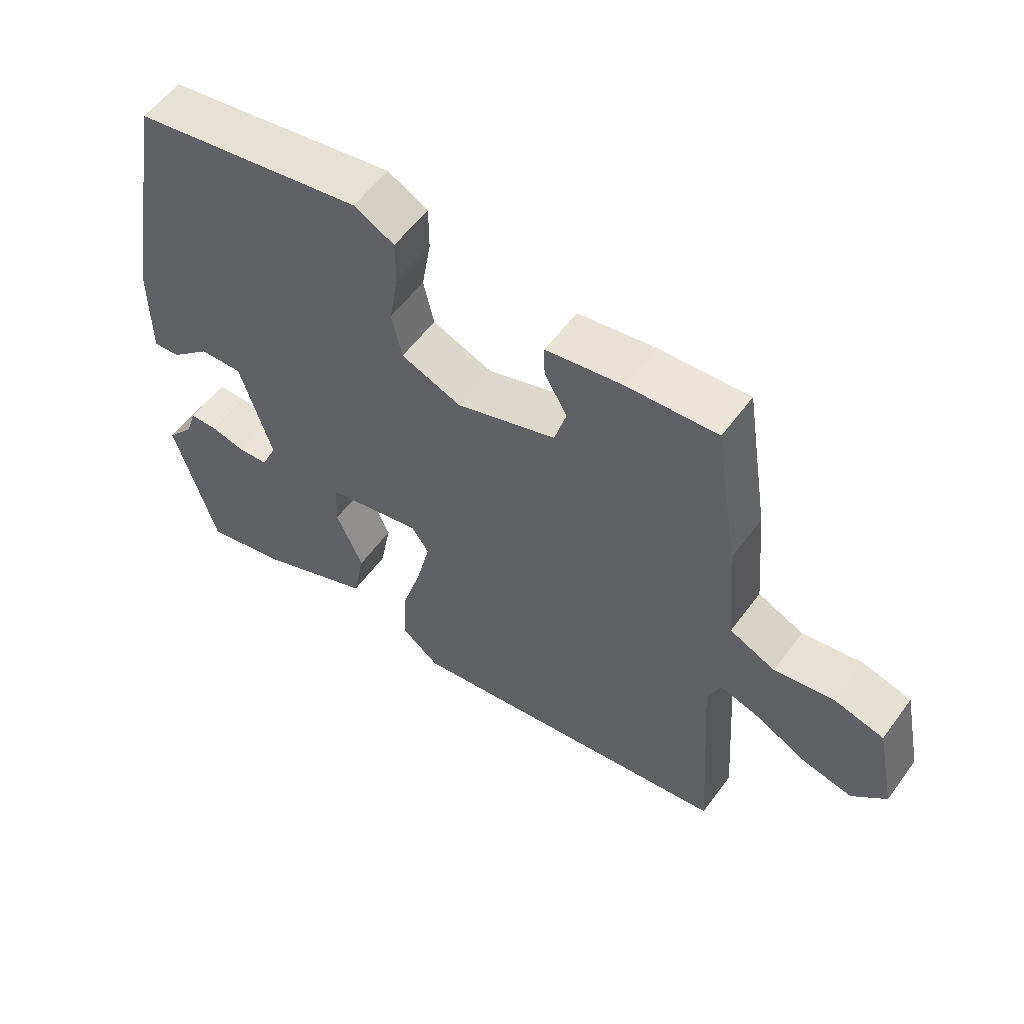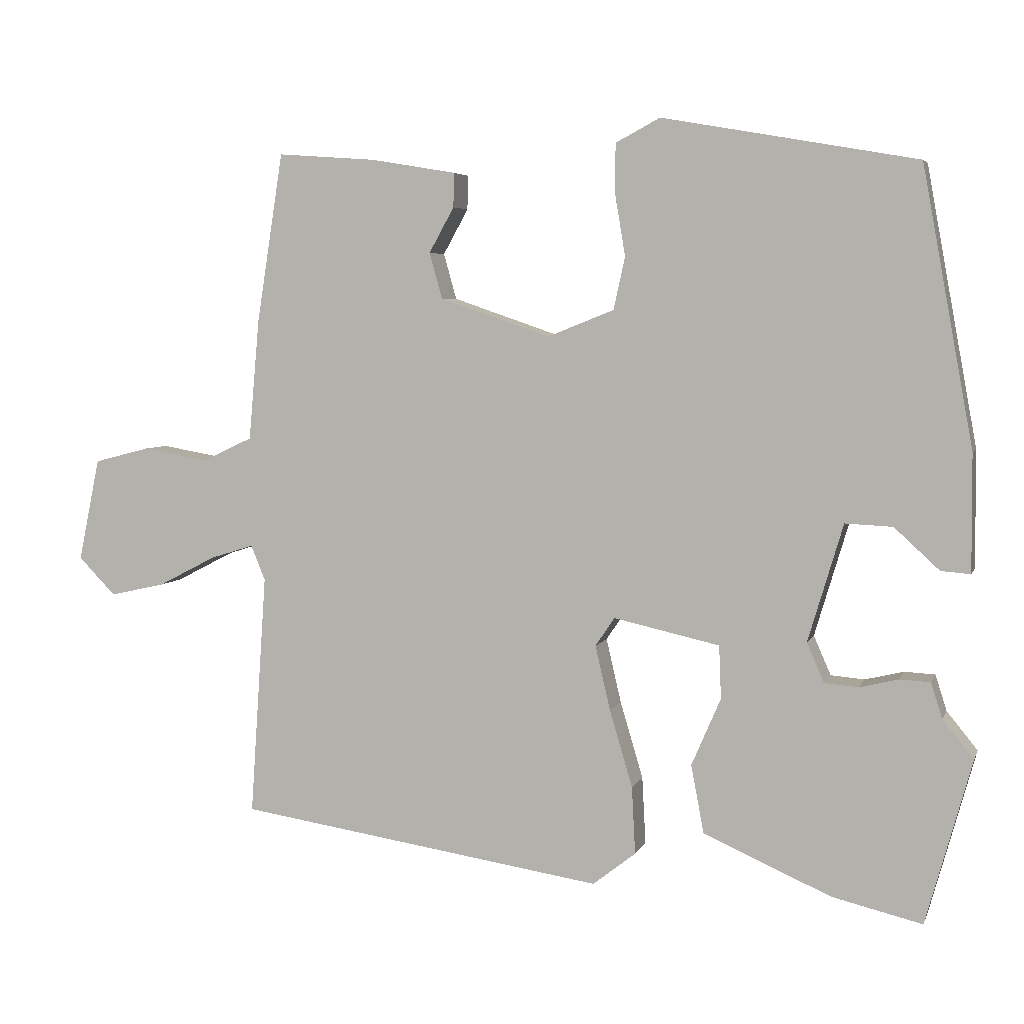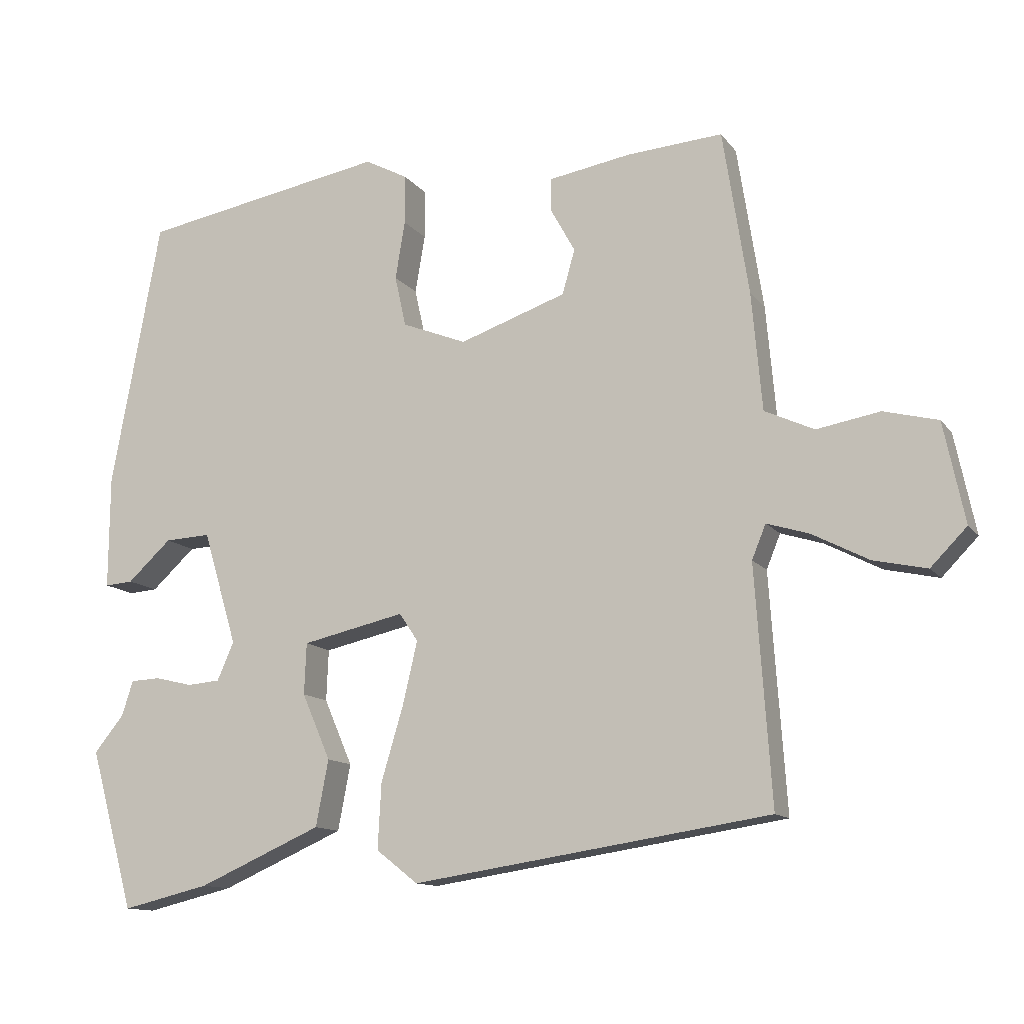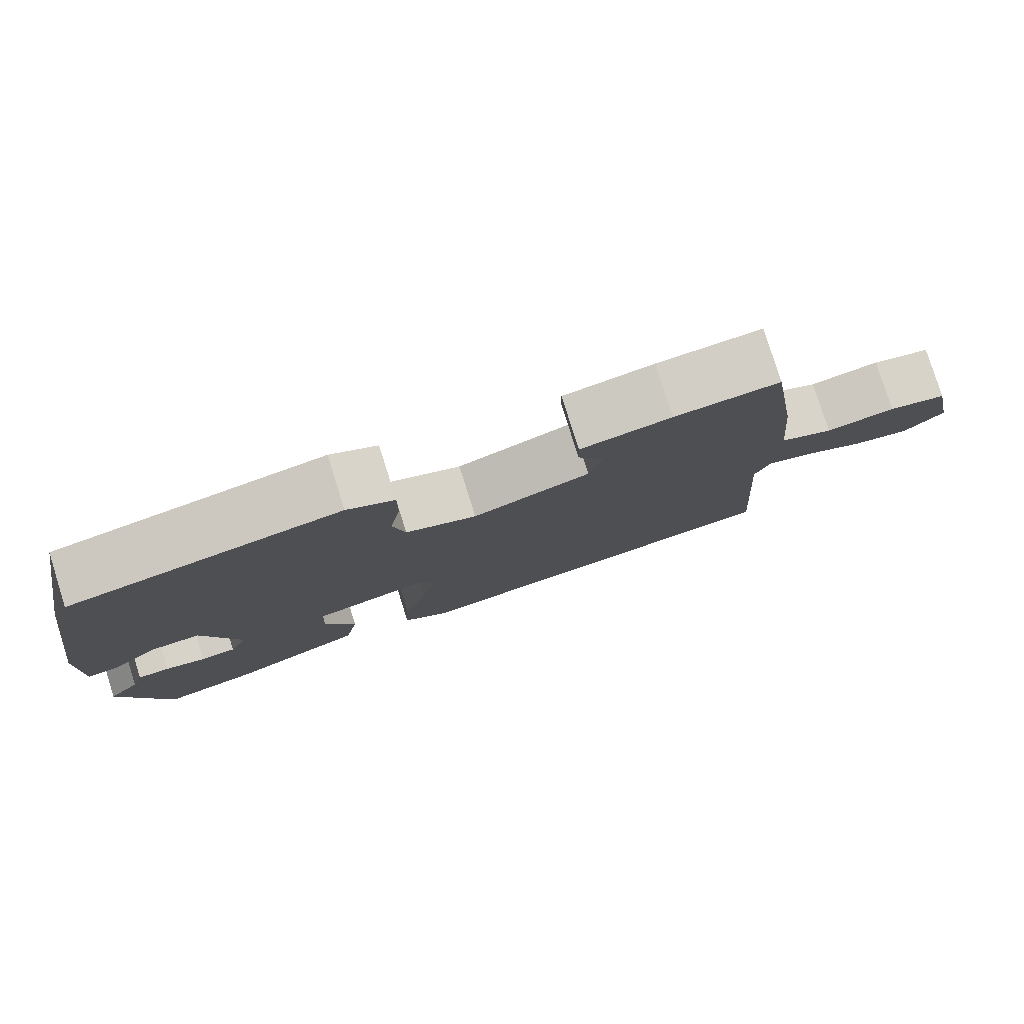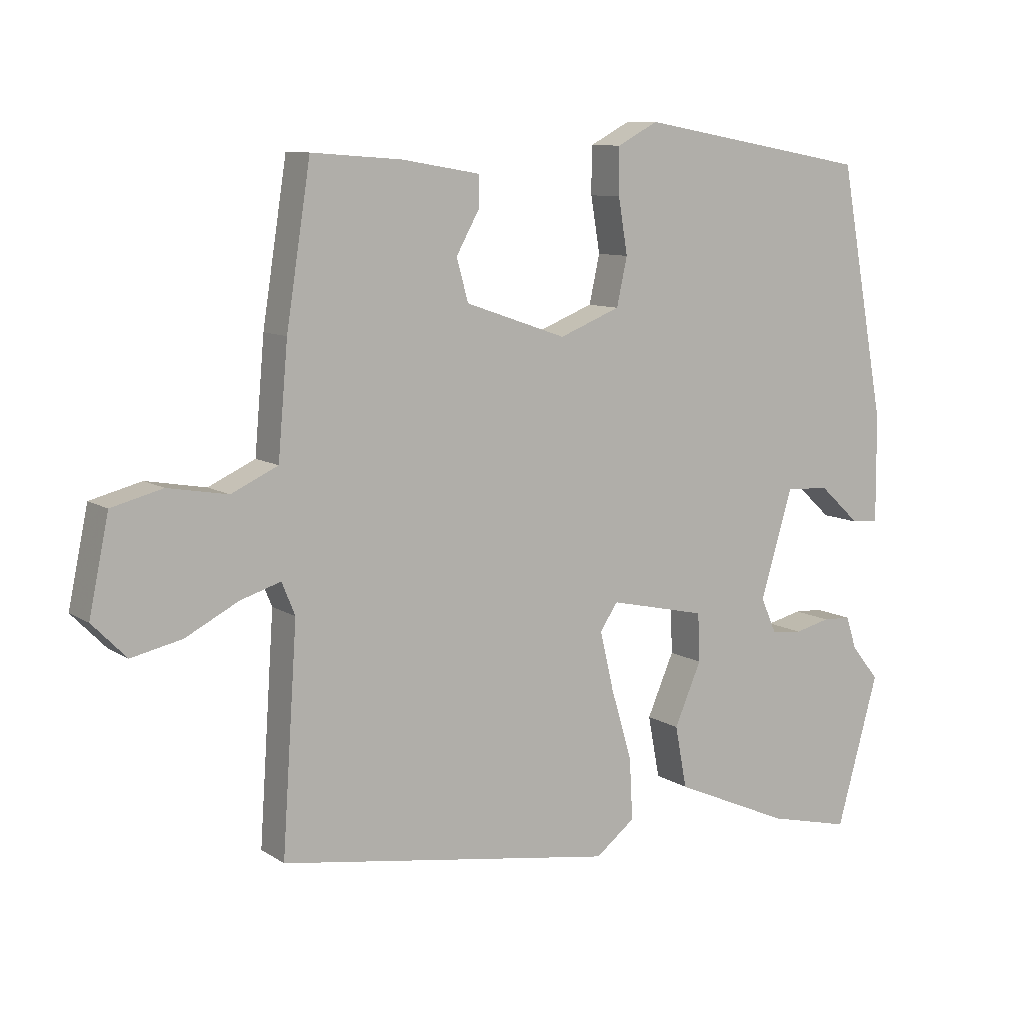
<metadata>
{"format":"obj","ext":"obj","renderer":"f3d","projection":"perspective","resolution":1024,"background":"white","views":[{"elev":56.9,"azim":-144.1,"up":"+Z"},{"elev":4.9,"azim":15.2,"up":"+Z"},{"elev":-12.4,"azim":-157.5,"up":"+Z"},{"elev":79.5,"azim":162.5,"up":"+Z"},{"elev":9.4,"azim":-32.0,"up":"+Z"}]}
</metadata>
<code>
v 0.544 0.07 -0.341
v 0.48 0.07 -0.571
v 0.354 0.07 -0.541
v 0.176 0.07 -0.463
v 0.158 0.07 -0.368
v 0.199 0.07 -0.273
v 0.196 0.07 -0.199
v 0.048 0.07 -0.166
v 0.021 0.07 -0.206
v 0.042 0.07 -0.296
v 0.074 0.07 -0.404
v 0.079 0.07 -0.498
v 0.019 0.07 -0.545
v -0.495 0.07 -0.467
v -0.472 0.07 -0.128
v -0.492 0.07 -0.079
v -0.553 0.07 -0.098
v -0.634 0.07 -0.14
v -0.711 0.07 -0.157
v -0.763 0.07 -0.104
v -0.733 0.07 0.04
v -0.655 0.07 0.06
v -0.564 0.07 0.044
v -0.493 0.07 0.077
v -0.478 0.07 0.246
v -0.441 0.07 0.483
v -0.303 0.07 0.473
v -0.184 0.07 0.453
v -0.185 0.07 0.405
v -0.22 0.07 0.342
v -0.202 0.07 0.278
v -0.048 0.07 0.225
v 0.045 0.07 0.262
v 0.061 0.07 0.335
v 0.047 0.07 0.419
v 0.047 0.07 0.49
v 0.109 0.07 0.523
v 0.464 0.07 0.46
v 0.535 0.07 0.073
v 0.536 0.07 -0.09
v 0.495 0.07 -0.087
v 0.432 0.07 -0.029
v 0.366 0.07 -0.026
v 0.317 0.07 -0.19
v 0.341 0.07 -0.245
v 0.388 0.07 -0.249
v 0.442 0.07 -0.236
v 0.485 0.07 -0.238
v 0.501 0.07 -0.288
v 0.544 0 -0.341
v 0.48 0 -0.571
v 0.354 0 -0.541
v 0.176 0 -0.463
v 0.158 0 -0.368
v 0.199 0 -0.273
v 0.196 0 -0.199
v 0.048 0 -0.166
v 0.021 0 -0.206
v 0.042 0 -0.296
v 0.074 0 -0.404
v 0.079 0 -0.498
v 0.019 0 -0.545
v -0.495 0 -0.467
v -0.472 0 -0.128
v -0.492 0 -0.079
v -0.553 0 -0.098
v -0.634 0 -0.14
v -0.711 0 -0.157
v -0.763 0 -0.104
v -0.733 0 0.04
v -0.655 0 0.06
v -0.564 0 0.044
v -0.493 0 0.077
v -0.478 0 0.246
v -0.441 0 0.483
v -0.303 0 0.473
v -0.184 0 0.453
v -0.185 0 0.405
v -0.22 0 0.342
v -0.202 0 0.278
v -0.048 0 0.225
v 0.045 0 0.262
v 0.061 0 0.335
v 0.047 0 0.419
v 0.047 0 0.49
v 0.109 0 0.523
v 0.464 0 0.46
v 0.535 0 0.073
v 0.536 0 -0.09
v 0.495 0 -0.087
v 0.432 0 -0.029
v 0.366 0 -0.026
v 0.317 0 -0.19
v 0.341 0 -0.245
v 0.388 0 -0.249
v 0.442 0 -0.236
v 0.485 0 -0.238
v 0.501 0 -0.288
f 46 47 48 49
f 4 5 6
f 3 4 6
f 2 3 6
f 1 2 6
f 49 1 6
f 46 49 6
f 45 46 6
f 44 45 6 7
f 43 44 7 8
f 40 41 42
f 39 40 42
f 38 39 42
f 37 38 42
f 36 37 42
f 35 36 42
f 34 35 42
f 33 34 42 43
f 32 33 43 8
f 28 29 30
f 27 28 30
f 26 27 30
f 25 26 30
f 24 25 30
f 24 30 31
f 21 22 23
f 20 21 23
f 19 20 23
f 18 19 23
f 17 18 23
f 16 17 23 24
f 32 8 9
f 31 32 9
f 24 31 9
f 16 24 9
f 15 16 9
f 13 14 15
f 12 13 15
f 11 12 15
f 10 11 15
f 9 10 15
f 98 97 96 95
f 55 54 53
f 55 53 52
f 55 52 51
f 55 51 50
f 55 50 98
f 55 98 95
f 55 95 94
f 56 55 94 93
f 57 56 93 92
f 91 90 89
f 91 89 88
f 91 88 87
f 91 87 86
f 91 86 85
f 91 85 84
f 91 84 83
f 92 91 83 82
f 57 92 82 81
f 79 78 77
f 79 77 76
f 79 76 75
f 79 75 74
f 79 74 73
f 80 79 73
f 72 71 70
f 72 70 69
f 72 69 68
f 72 68 67
f 72 67 66
f 73 72 66 65
f 58 57 81
f 58 81 80
f 58 80 73
f 58 73 65
f 58 65 64
f 64 63 62
f 64 62 61
f 64 61 60
f 64 60 59
f 64 59 58
f 1 50 51 2
f 2 51 52 3
f 3 52 53 4
f 4 53 54 5
f 5 54 55 6
f 6 55 56 7
f 7 56 57 8
f 8 57 58 9
f 9 58 59 10
f 10 59 60 11
f 11 60 61 12
f 12 61 62 13
f 13 62 63 14
f 14 63 64 15
f 15 64 65 16
f 16 65 66 17
f 17 66 67 18
f 18 67 68 19
f 19 68 69 20
f 20 69 70 21
f 21 70 71 22
f 22 71 72 23
f 23 72 73 24
f 24 73 74 25
f 25 74 75 26
f 26 75 76 27
f 27 76 77 28
f 28 77 78 29
f 29 78 79 30
f 30 79 80 31
f 31 80 81 32
f 32 81 82 33
f 33 82 83 34
f 34 83 84 35
f 35 84 85 36
f 36 85 86 37
f 37 86 87 38
f 38 87 88 39
f 39 88 89 40
f 40 89 90 41
f 41 90 91 42
f 42 91 92 43
f 43 92 93 44
f 44 93 94 45
f 45 94 95 46
f 46 95 96 47
f 47 96 97 48
f 48 97 98 49
f 49 98 50 1

</code>
